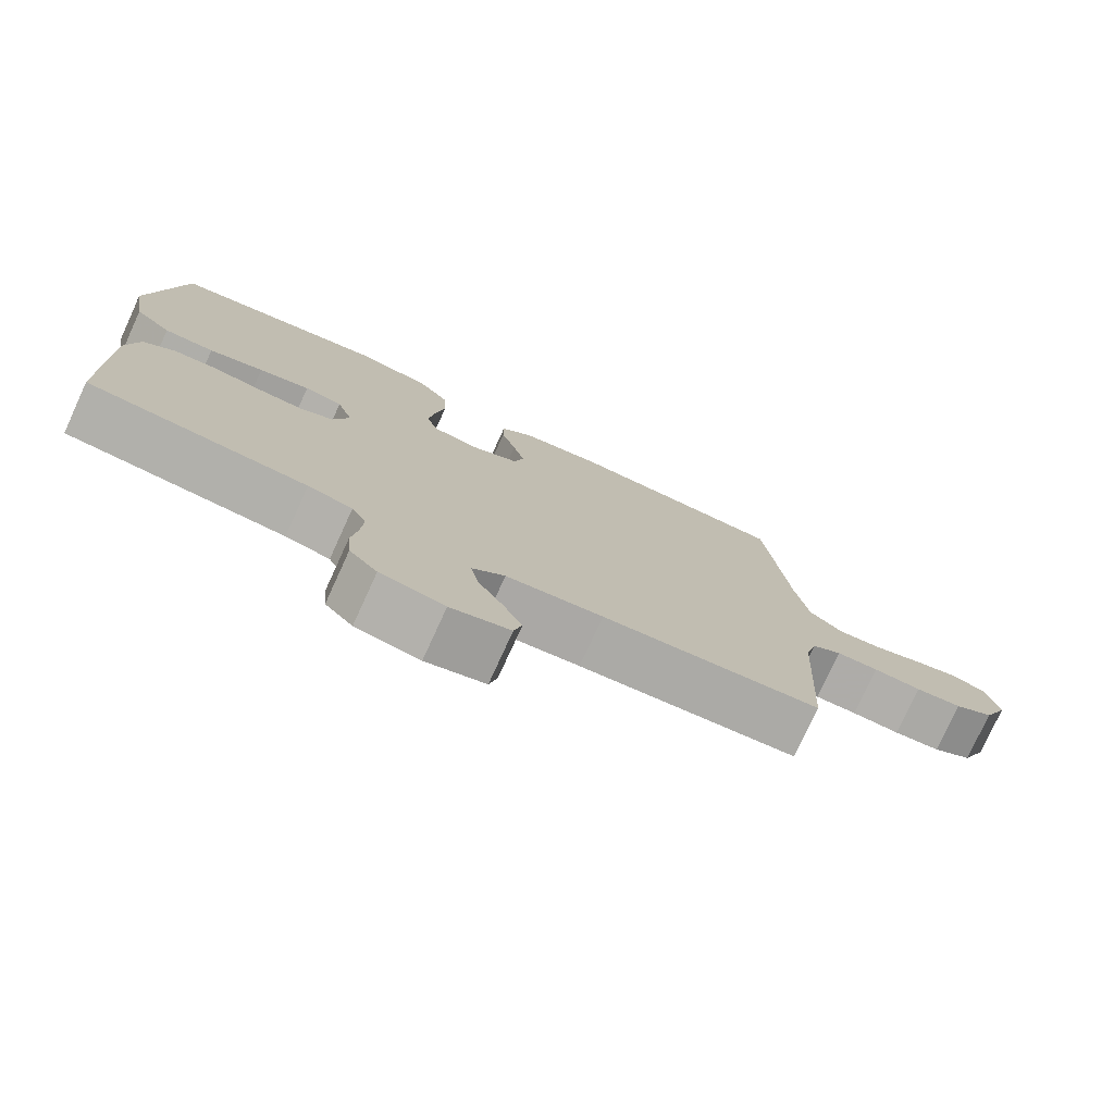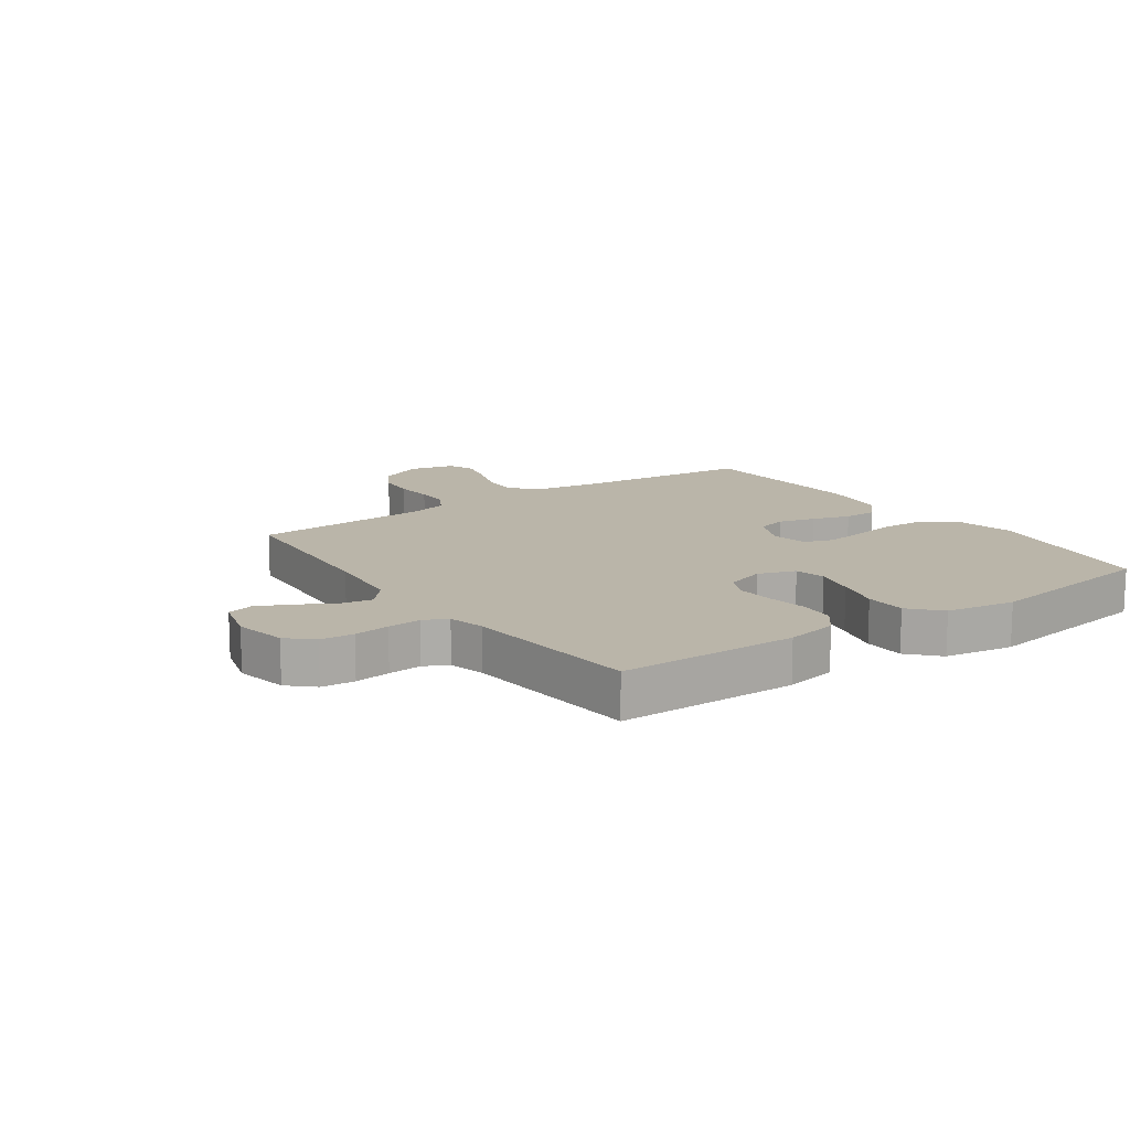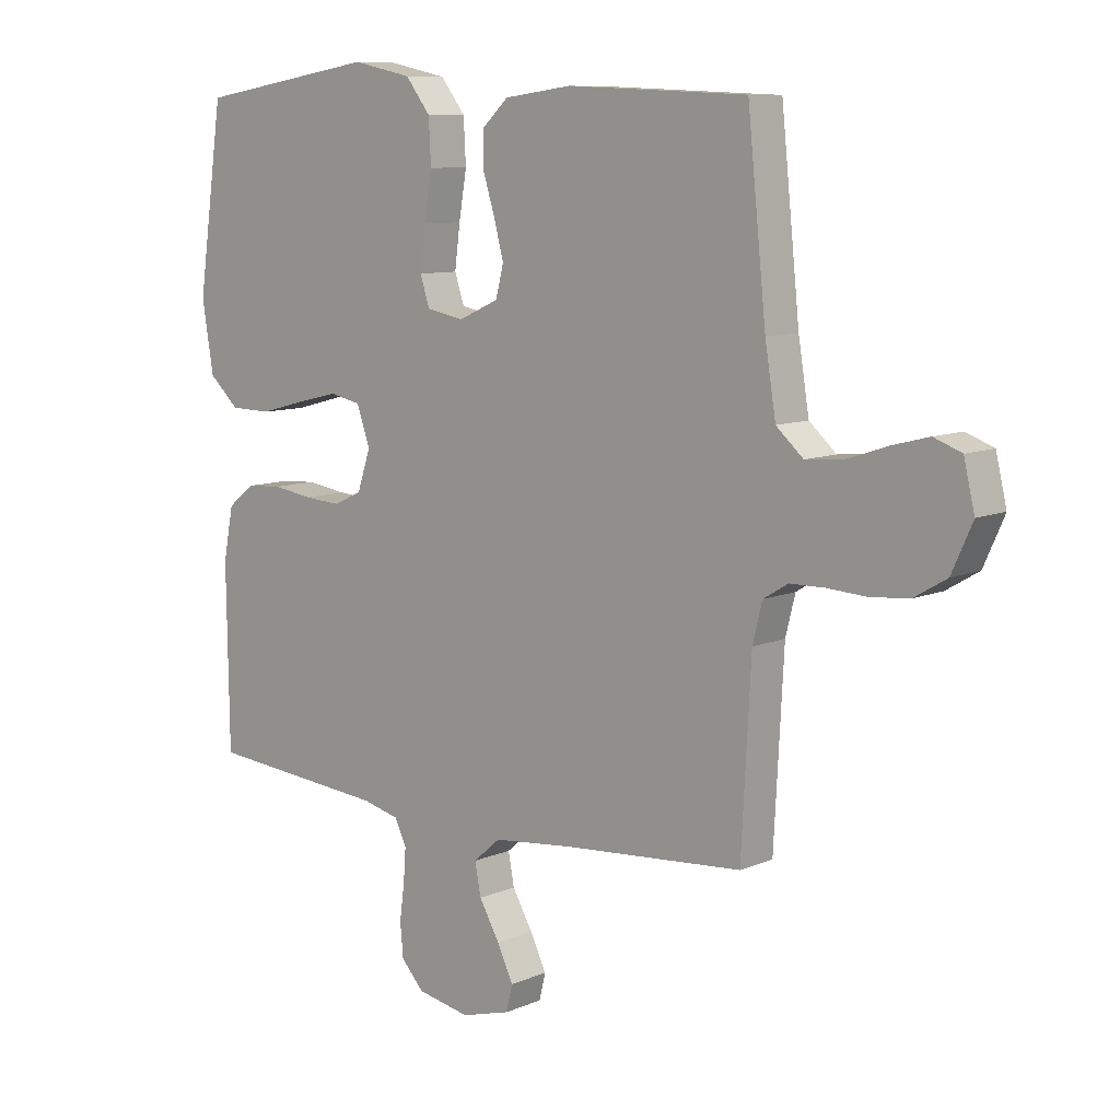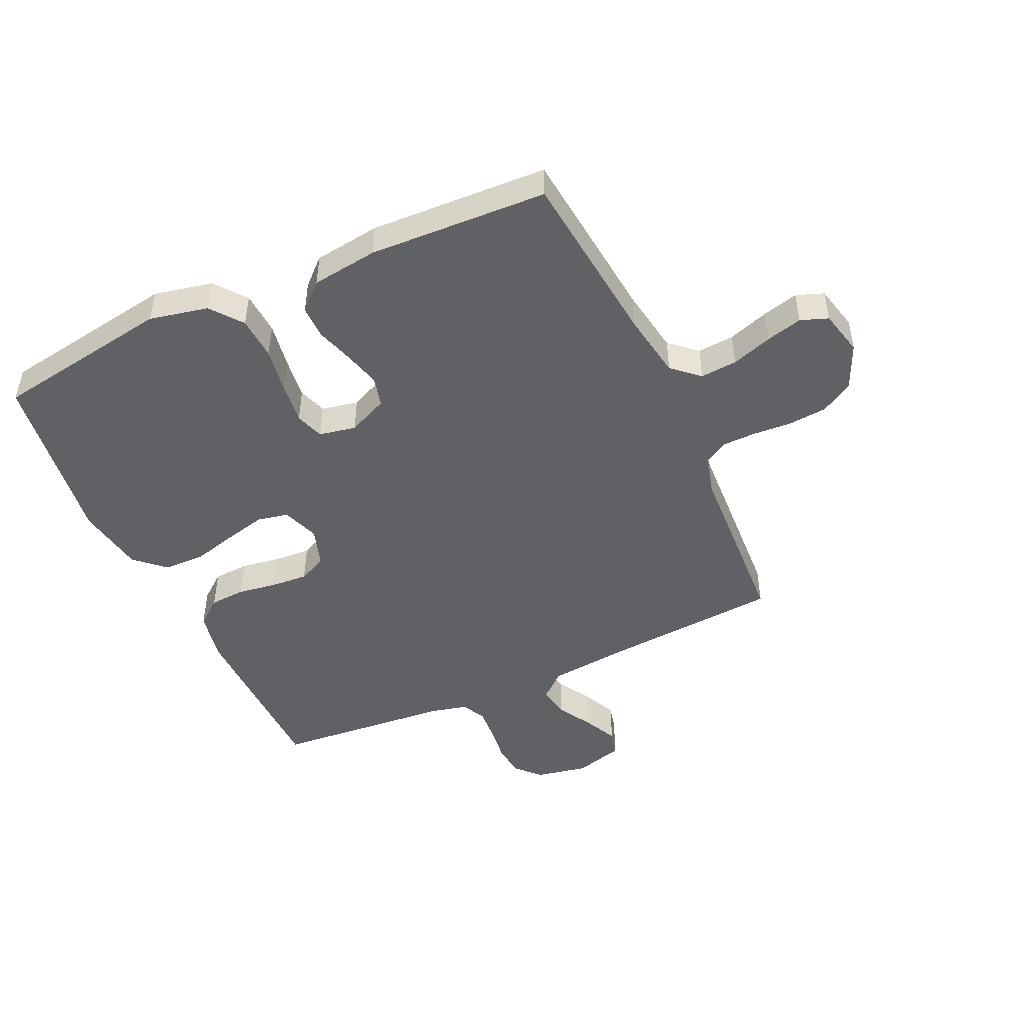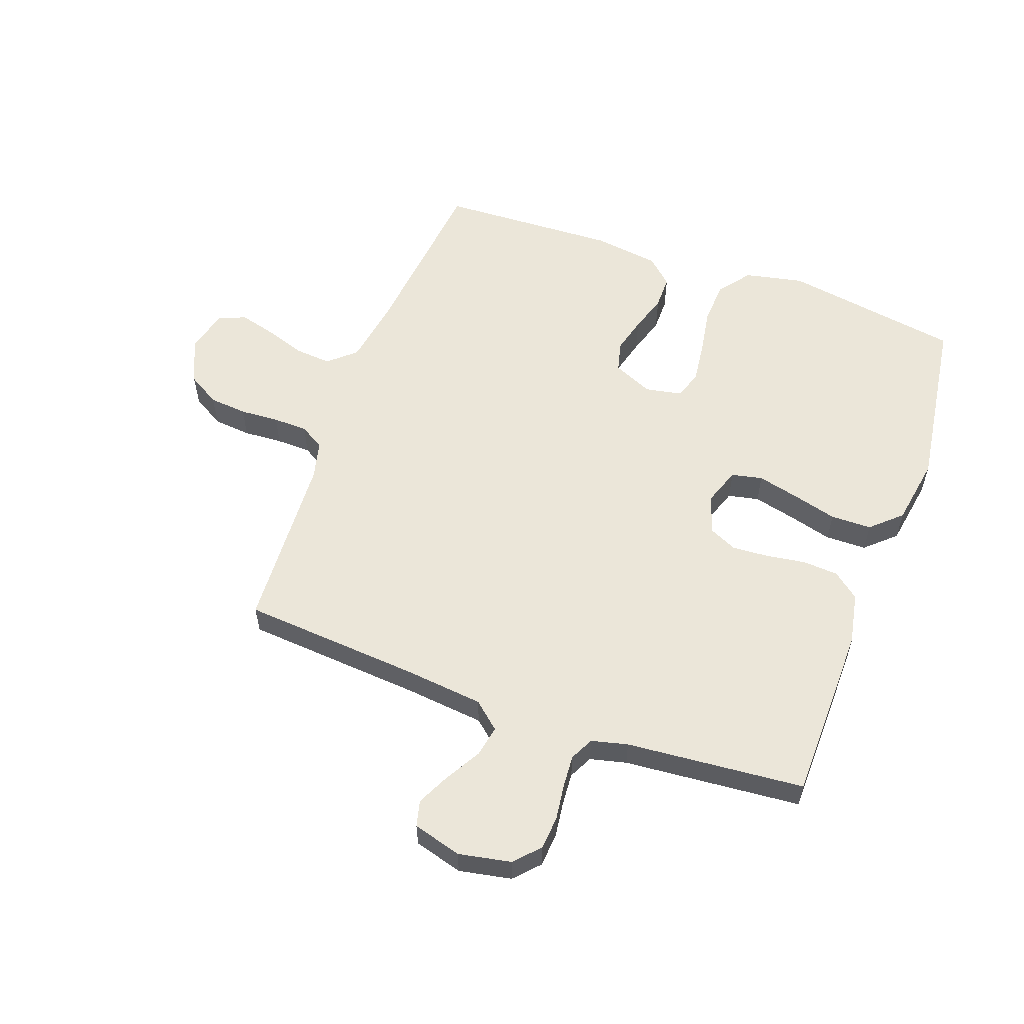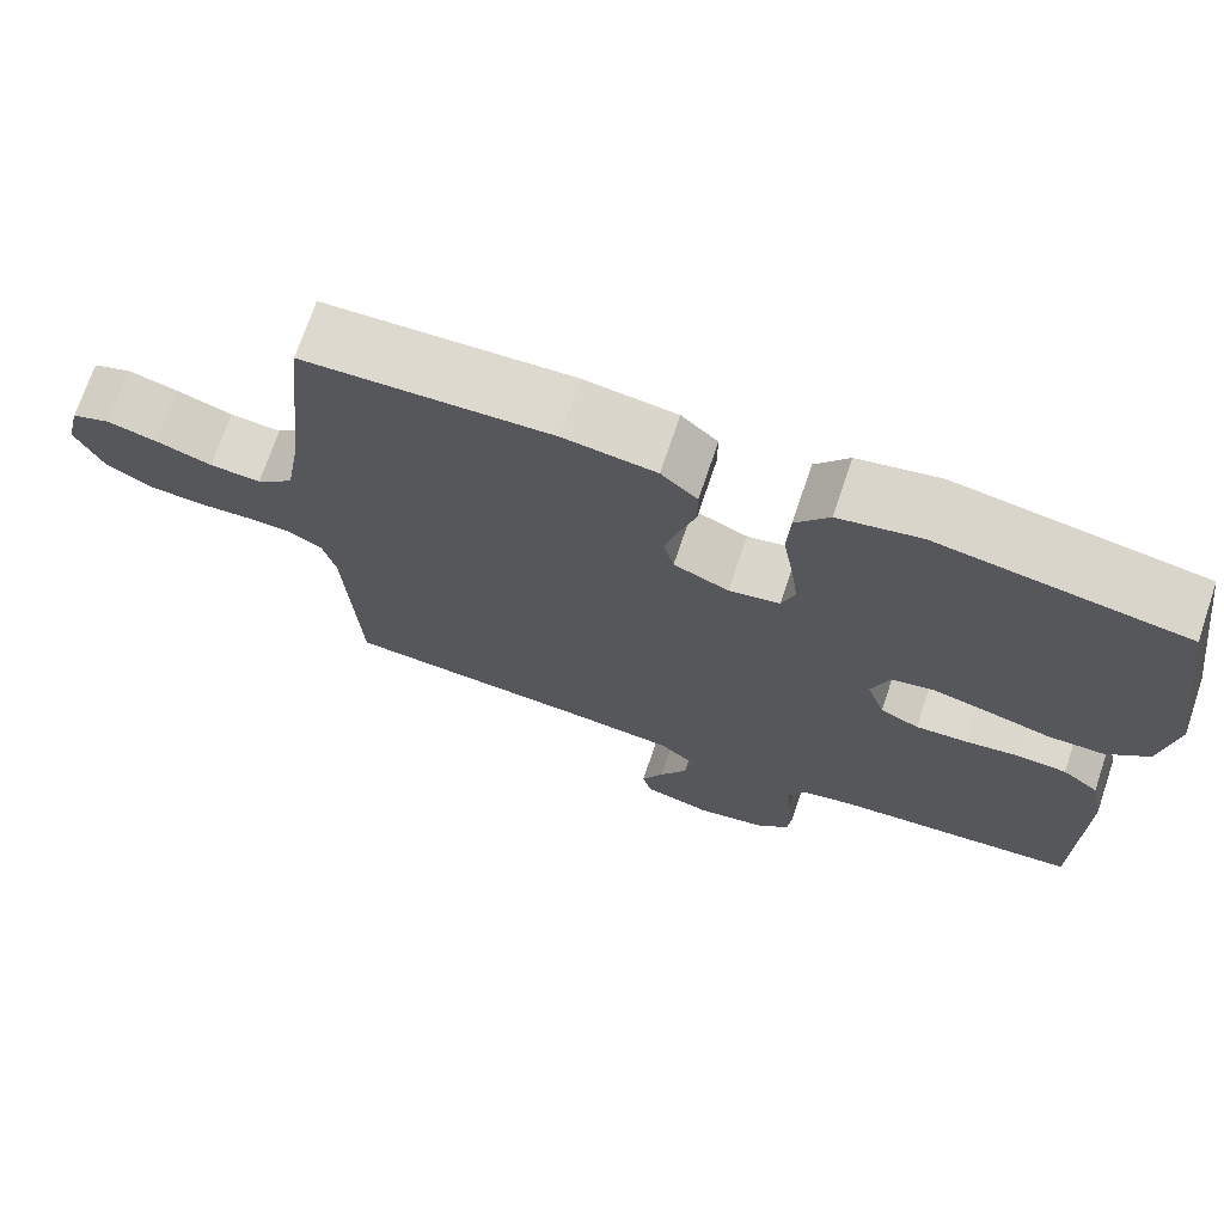
<metadata>
{"format":"obj","ext":"obj","renderer":"f3d","projection":"perspective","resolution":1024,"background":"white","views":[{"elev":-77.3,"azim":-24.6,"up":"+Z"},{"elev":13.7,"azim":-125.2,"up":"+Y"},{"elev":9.3,"azim":41.8,"up":"+Z"},{"elev":-47.4,"azim":24.7,"up":"+Y"},{"elev":57.0,"azim":-160.0,"up":"+Y"},{"elev":71.7,"azim":-161.4,"up":"+Z"}]}
</metadata>
<code>
v 0.5 0.07 0.5
v 0.531 0.07 0.2
v 0.549 0.07 0.089
v 0.594 0.07 0.049
v 0.656 0.07 0.054
v 0.724 0.07 0.077
v 0.785 0.07 0.093
v 0.831 0.07 0.076
v 0.849 0.07 0
v 0.815 0.07 -0.076
v 0.761 0.07 -0.108
v 0.697 0.07 -0.114
v 0.631 0.07 -0.11
v 0.573 0.07 -0.111
v 0.532 0.07 -0.136
v 0.516 0.07 -0.2
v 0.5 0.07 -0.5
v 0.2 0.07 -0.523
v 0.067 0.07 -0.537
v 0.022 0.07 -0.576
v 0.032 0.07 -0.629
v 0.066 0.07 -0.688
v 0.093 0.07 -0.744
v 0.082 0.07 -0.788
v 0 0.07 -0.811
v -0.088 0.07 -0.794
v -0.126 0.07 -0.753
v -0.131 0.07 -0.697
v -0.123 0.07 -0.637
v -0.119 0.07 -0.581
v -0.139 0.07 -0.541
v -0.2 0.07 -0.526
v -0.5 0.07 -0.5
v -0.504 0.07 -0.2
v -0.487 0.07 -0.113
v -0.443 0.07 -0.078
v -0.383 0.07 -0.074
v -0.317 0.07 -0.084
v -0.255 0.07 -0.088
v -0.208 0.07 -0.066
v -0.186 0.07 0
v -0.208 0.07 0.063
v -0.26 0.07 0.074
v -0.33 0.07 0.057
v -0.405 0.07 0.037
v -0.474 0.07 0.038
v -0.524 0.07 0.084
v -0.543 0.07 0.2
v -0.5 0.07 0.5
v -0.2 0.07 0.549
v -0.101 0.07 0.528
v -0.06 0.07 0.475
v -0.056 0.07 0.402
v -0.069 0.07 0.325
v -0.078 0.07 0.255
v -0.062 0.07 0.207
v 0 0.07 0.195
v 0.067 0.07 0.225
v 0.08 0.07 0.276
v 0.064 0.07 0.337
v 0.044 0.07 0.401
v 0.044 0.07 0.457
v 0.088 0.07 0.498
v 0.2 0.07 0.513
v 0.5 0 0.5
v 0.531 0 0.2
v 0.549 0 0.089
v 0.594 0 0.049
v 0.656 0 0.054
v 0.724 0 0.077
v 0.785 0 0.093
v 0.831 0 0.076
v 0.849 0 0
v 0.815 0 -0.076
v 0.761 0 -0.108
v 0.697 0 -0.114
v 0.631 0 -0.11
v 0.573 0 -0.111
v 0.532 0 -0.136
v 0.516 0 -0.2
v 0.5 0 -0.5
v 0.2 0 -0.523
v 0.067 0 -0.537
v 0.022 0 -0.576
v 0.032 0 -0.629
v 0.066 0 -0.688
v 0.093 0 -0.744
v 0.082 0 -0.788
v 0 0 -0.811
v -0.088 0 -0.794
v -0.126 0 -0.753
v -0.131 0 -0.697
v -0.123 0 -0.637
v -0.119 0 -0.581
v -0.139 0 -0.541
v -0.2 0 -0.526
v -0.5 0 -0.5
v -0.504 0 -0.2
v -0.487 0 -0.113
v -0.443 0 -0.078
v -0.383 0 -0.074
v -0.317 0 -0.084
v -0.255 0 -0.088
v -0.208 0 -0.066
v -0.186 0 0
v -0.208 0 0.063
v -0.26 0 0.074
v -0.33 0 0.057
v -0.405 0 0.037
v -0.474 0 0.038
v -0.524 0 0.084
v -0.543 0 0.2
v -0.5 0 0.5
v -0.2 0 0.549
v -0.101 0 0.528
v -0.06 0 0.475
v -0.056 0 0.402
v -0.069 0 0.325
v -0.078 0 0.255
v -0.062 0 0.207
v 0 0 0.195
v 0.067 0 0.225
v 0.08 0 0.276
v 0.064 0 0.337
v 0.044 0 0.401
v 0.044 0 0.457
v 0.088 0 0.498
v 0.2 0 0.513
f 64 1 2
f 63 64 2
f 62 63 2
f 61 62 2
f 60 61 2
f 59 60 2 3
f 58 59 3 4
f 57 58 4
f 56 57 4
f 52 53 54
f 51 52 54
f 50 51 54
f 49 50 54
f 48 49 54
f 47 48 54
f 46 47 54
f 45 46 54
f 44 45 54
f 43 44 54 55
f 42 43 55 56
f 36 37 38
f 35 36 38
f 34 35 38
f 33 34 38
f 32 33 38
f 31 32 38 39
f 30 31 39 40
f 27 28 29
f 26 27 29
f 25 26 29
f 24 25 29
f 23 24 29
f 22 23 29
f 21 22 29
f 20 21 29 30
f 30 40 41
f 20 30 41
f 19 20 41
f 16 17 18
f 41 42 56
f 19 41 56
f 18 19 56
f 16 18 56
f 15 16 56
f 11 12 13
f 10 11 13
f 9 10 13
f 8 9 13
f 7 8 13
f 6 7 13
f 5 6 13
f 14 15 56 4
f 4 5 13 14
f 66 65 128
f 66 128 127
f 66 127 126
f 66 126 125
f 66 125 124
f 67 66 124 123
f 68 67 123 122
f 68 122 121
f 68 121 120
f 118 117 116
f 118 116 115
f 118 115 114
f 118 114 113
f 118 113 112
f 118 112 111
f 118 111 110
f 118 110 109
f 118 109 108
f 119 118 108 107
f 120 119 107 106
f 102 101 100
f 102 100 99
f 102 99 98
f 102 98 97
f 102 97 96
f 103 102 96 95
f 104 103 95 94
f 93 92 91
f 93 91 90
f 93 90 89
f 93 89 88
f 93 88 87
f 93 87 86
f 93 86 85
f 94 93 85 84
f 105 104 94
f 105 94 84
f 105 84 83
f 82 81 80
f 120 106 105
f 120 105 83
f 120 83 82
f 120 82 80
f 120 80 79
f 77 76 75
f 77 75 74
f 77 74 73
f 77 73 72
f 77 72 71
f 77 71 70
f 77 70 69
f 68 120 79 78
f 78 77 69 68
f 1 65 66 2
f 2 66 67 3
f 3 67 68 4
f 4 68 69 5
f 5 69 70 6
f 6 70 71 7
f 7 71 72 8
f 8 72 73 9
f 9 73 74 10
f 10 74 75 11
f 11 75 76 12
f 12 76 77 13
f 13 77 78 14
f 14 78 79 15
f 15 79 80 16
f 16 80 81 17
f 17 81 82 18
f 18 82 83 19
f 19 83 84 20
f 20 84 85 21
f 21 85 86 22
f 22 86 87 23
f 23 87 88 24
f 24 88 89 25
f 25 89 90 26
f 26 90 91 27
f 27 91 92 28
f 28 92 93 29
f 29 93 94 30
f 30 94 95 31
f 31 95 96 32
f 32 96 97 33
f 33 97 98 34
f 34 98 99 35
f 35 99 100 36
f 36 100 101 37
f 37 101 102 38
f 38 102 103 39
f 39 103 104 40
f 40 104 105 41
f 41 105 106 42
f 42 106 107 43
f 43 107 108 44
f 44 108 109 45
f 45 109 110 46
f 46 110 111 47
f 47 111 112 48
f 48 112 113 49
f 49 113 114 50
f 50 114 115 51
f 51 115 116 52
f 52 116 117 53
f 53 117 118 54
f 54 118 119 55
f 55 119 120 56
f 56 120 121 57
f 57 121 122 58
f 58 122 123 59
f 59 123 124 60
f 60 124 125 61
f 61 125 126 62
f 62 126 127 63
f 63 127 128 64
f 64 128 65 1

</code>
